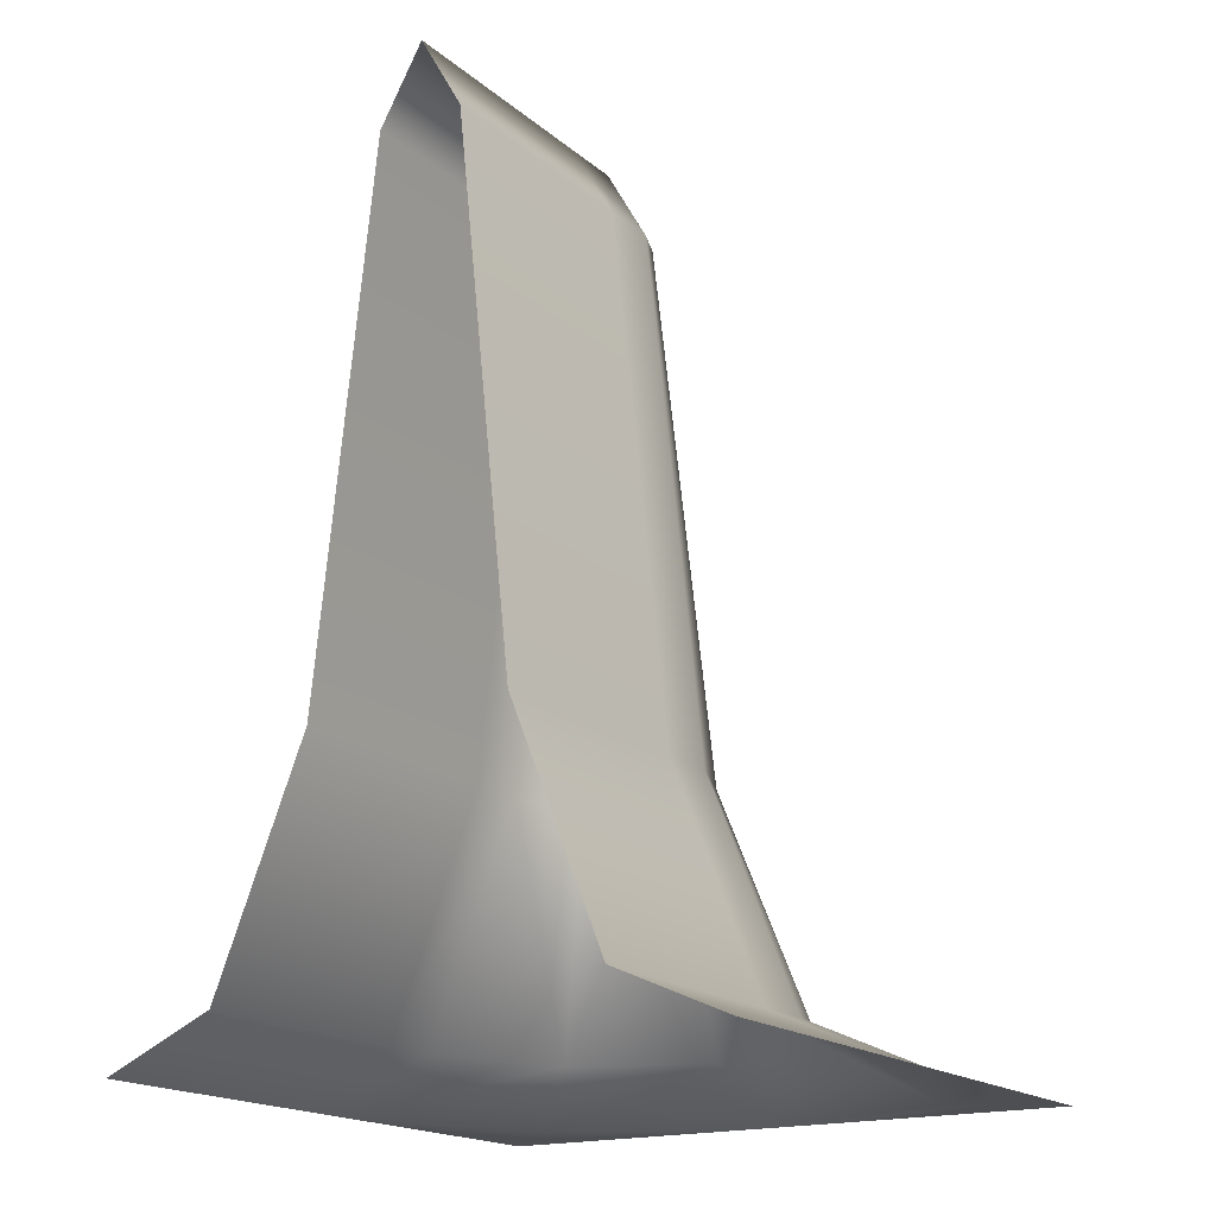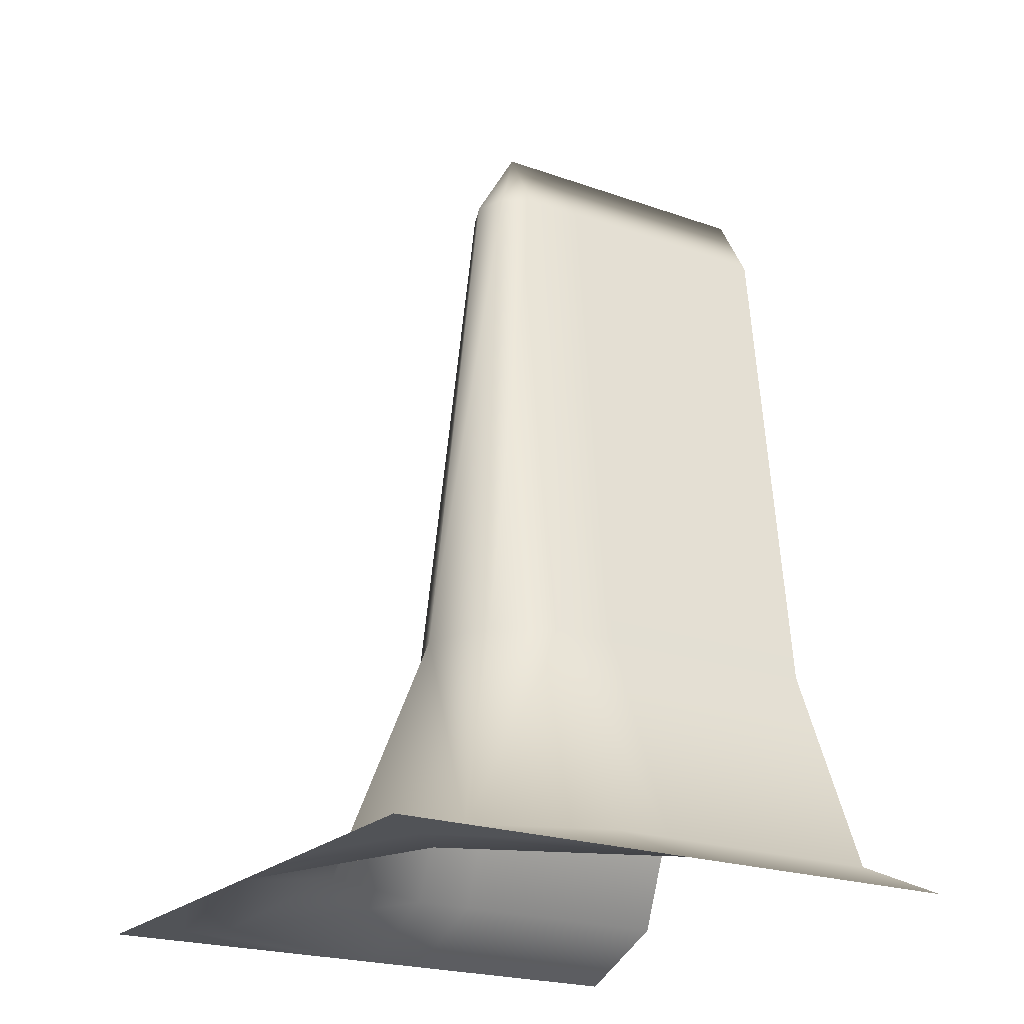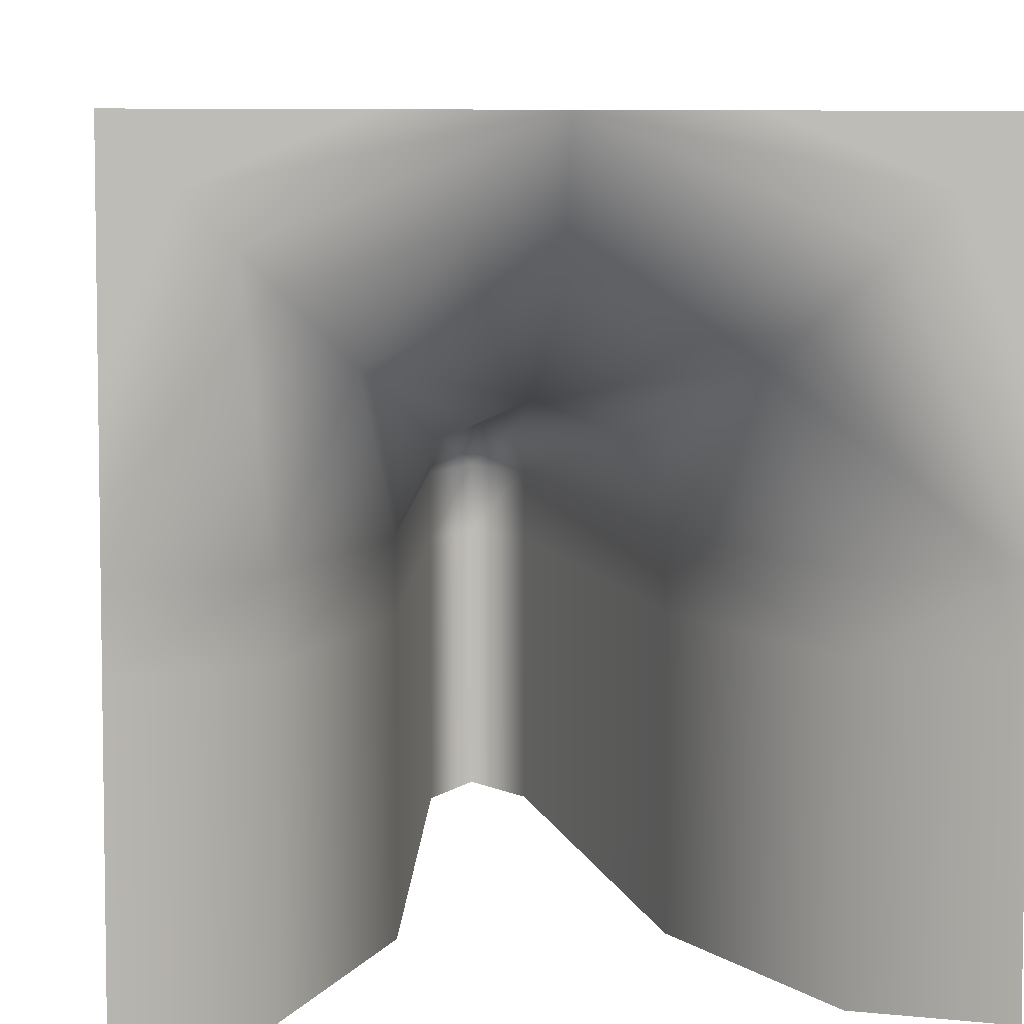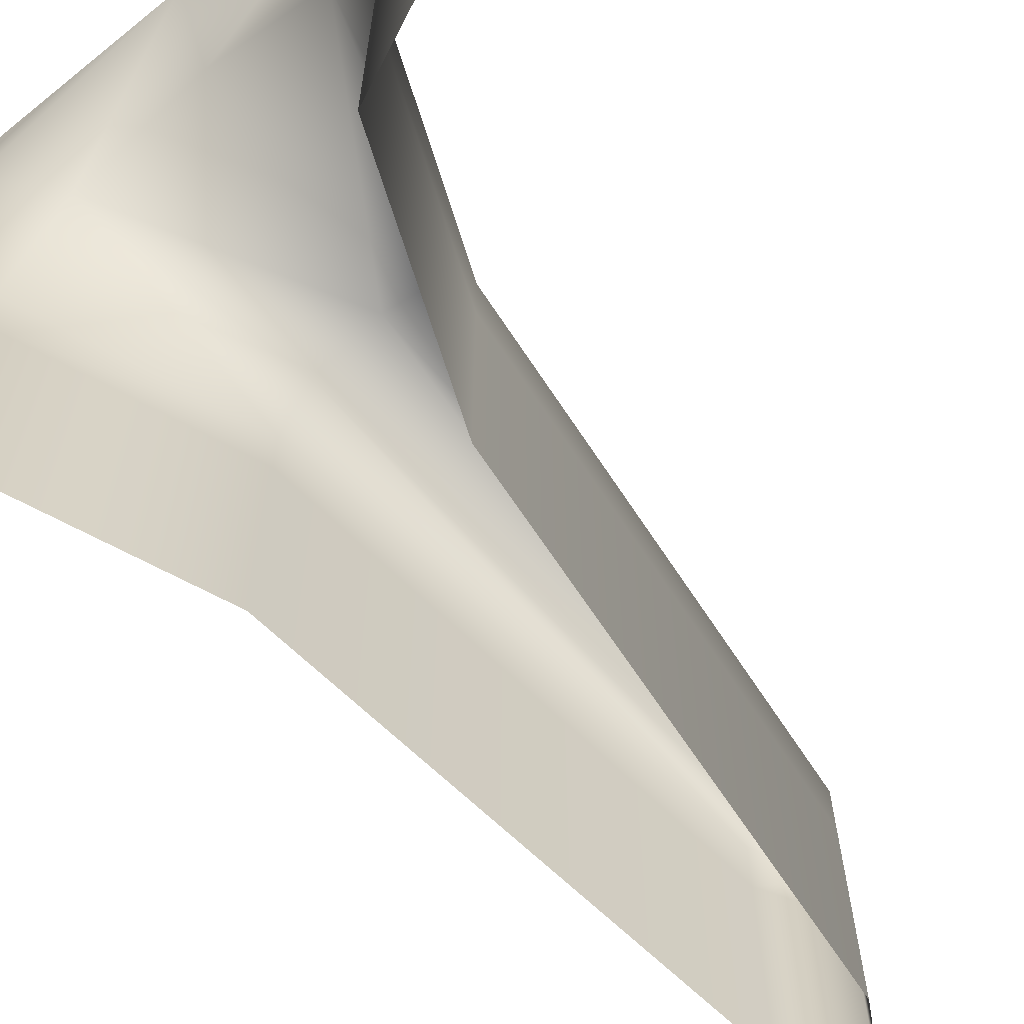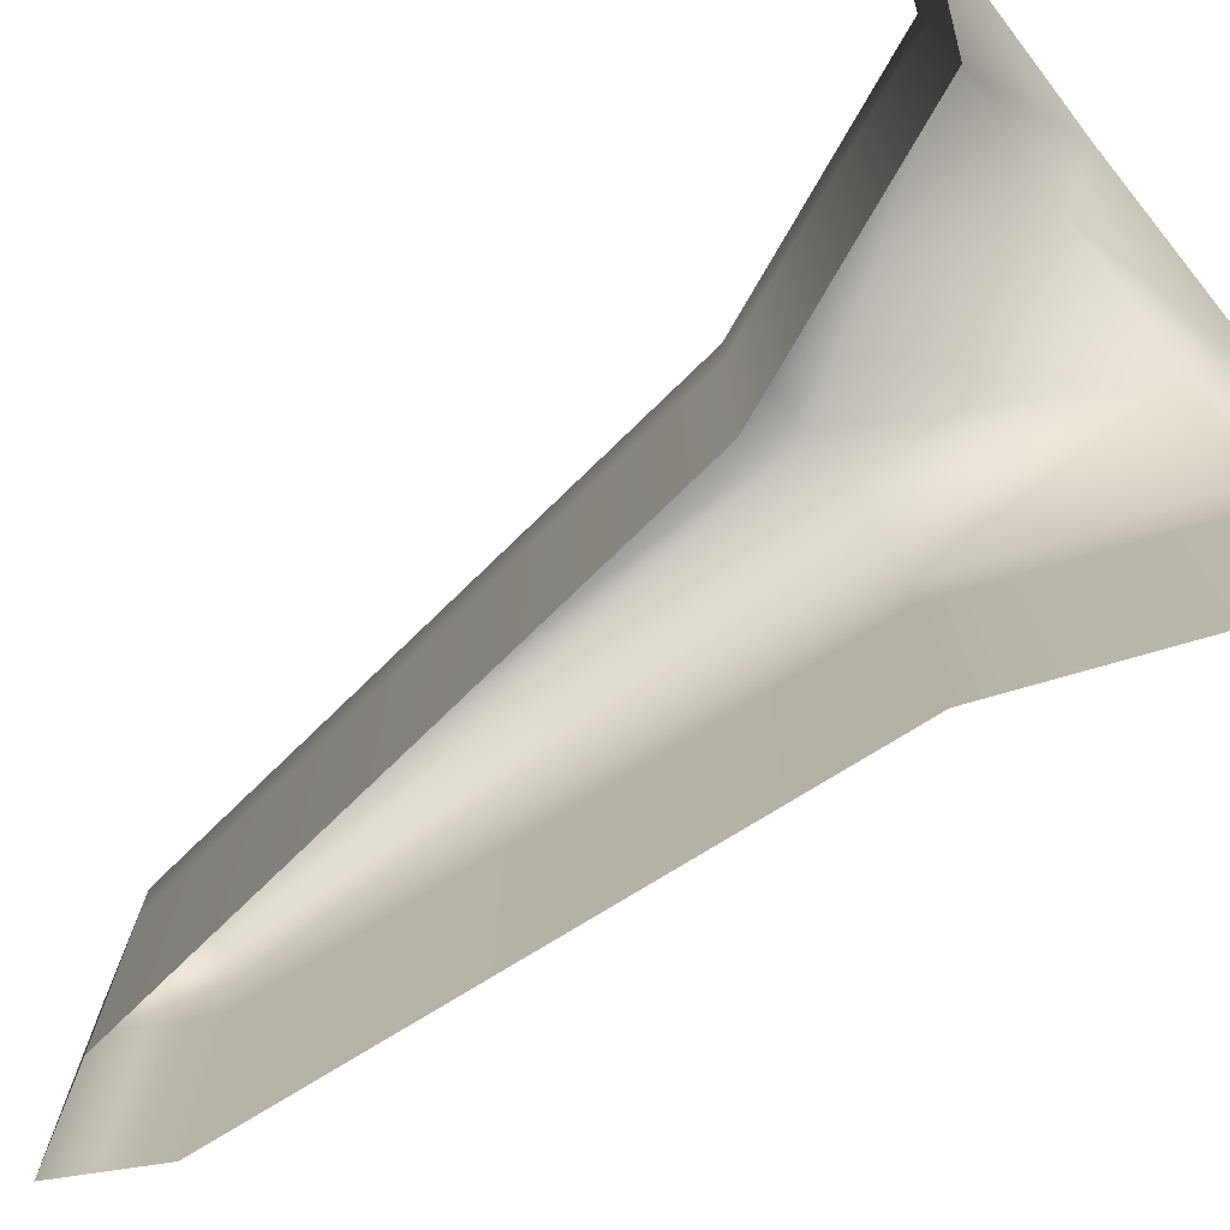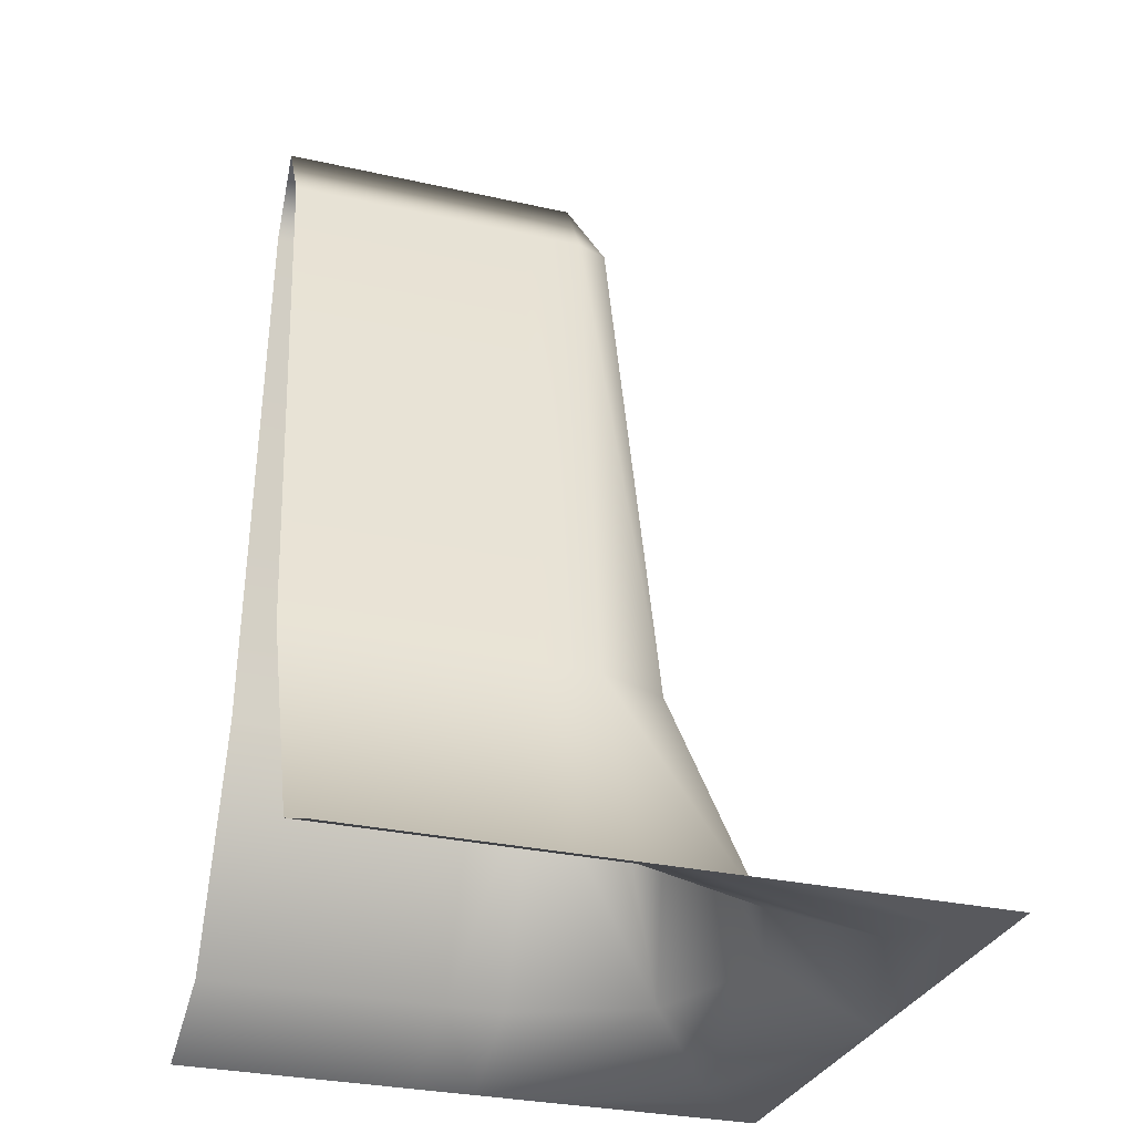
<metadata>
{"format":"obj","ext":"obj","renderer":"f3d","projection":"perspective","resolution":1024,"background":"white","views":[{"elev":-18.0,"azim":-147.3,"up":"+Y"},{"elev":-22.1,"azim":58.4,"up":"+Y"},{"elev":5.8,"azim":-5.0,"up":"+Z"},{"elev":-64.9,"azim":39.1,"up":"+Z"},{"elev":-75.4,"azim":-52.0,"up":"+Z"},{"elev":-30.1,"azim":-108.1,"up":"+Y"}]}
</metadata>
<code>
g wall_14_Cave_Wall_Outer.002
v 0.5 0 0
v 0.1667 0.4539 0
v 0.3176 0.07944 0
v 0.5 0 -0.5
v 0.1667 0.4539 -0.5
v 0.3176 0.07944 -0.5
v 0.3536 0 0.3536
v 0.0713 1.333 -0
v 0.1179 0.4539 0.1179
v 0.2246 0.07944 0.2246
v 0.05148 1.333 0.05148
v -2e-06 0 0.5
v -2e-06 0.4539 0.1667
v -2e-06 0.07944 0.3176
v -1e-06 1.333 0.07281
v -0.3536 0 0.3536
v -0.2246 0.07944 0.2246
v -0.5 0 -0
v -0.5 0 -0.5
v -1e-06 1.459 -0
v 0.0713 1.333 -0.5
v -1e-06 1.459 -0.5
v 0.1667 0.4539 -0.1
v 0.3176 0.07944 -0.1
v 0.5 0 -0.1
v -0.5 0 -0.1
v 0.0713 1.333 -0.1
v -1e-06 1.459 -0.1
v -0.1667 0.4539 0
v -0.3176 0.07944 0
v -0.1667 0.4539 -0.5
v -0.3176 0.07944 -0.5
v -0.0713 1.333 -0
v -0.1179 0.4539 0.1179
v -0.05148 1.333 0.05148
v -0.0713 1.333 -0.5
v -0.1667 0.4539 -0.1
v -0.3176 0.07944 -0.1
v -0.0713 1.333 -0.1
v 0.5 0 0.5
v -0.5 0 0.5
v 0.4148 0 0.4148
v 0.5 0 0.2091
v 0.209 0 0.5
v -0.2091 0 0.5
v -0.4148 0 0.4148
v -0.5 0 0.2091
f 24 6 5
f 25 4 6
f 8 11 9
f 2 9 10
f 1 3 10
f 11 15 13
f 7 10 14
f 10 9 13
f 12 14 17
f 8 2 23
f 15 11 20
f 11 8 20
f 27 21 22
f 2 3 24
f 1 25 24
f 21 27 23
f 8 27 28
f 31 32 38
f 33 29 34
f 37 29 33
f 29 37 38
f 31 37 39
f 16 17 30
f 38 32 19
f 30 38 26
f 17 34 29
f 35 34 13
f 17 14 13
f 15 20 35
f 35 20 33
f 22 36 39
f 20 28 39
f 23 24 5
f 24 25 6
f 2 8 9
f 3 2 10
f 7 1 10
f 9 11 13
f 12 7 14
f 14 10 13
f 16 12 17
f 27 8 23
f 28 27 22
f 23 2 24
f 3 1 24
f 5 21 23
f 20 8 28
f 37 31 38
f 35 33 34
f 39 37 33
f 30 29 38
f 36 31 39
f 18 16 30
f 26 38 19
f 18 30 26
f 30 17 29
f 15 35 13
f 34 17 13
f 28 22 39
f 33 20 39
f 46 47 41
f 45 46 41
f 42 44 40
f 43 42 40
f 42 43 1
f 42 7 12
f 46 45 12
f 46 16 18
f 7 42 1
f 44 42 12
f 16 46 12
f 47 46 18

</code>
